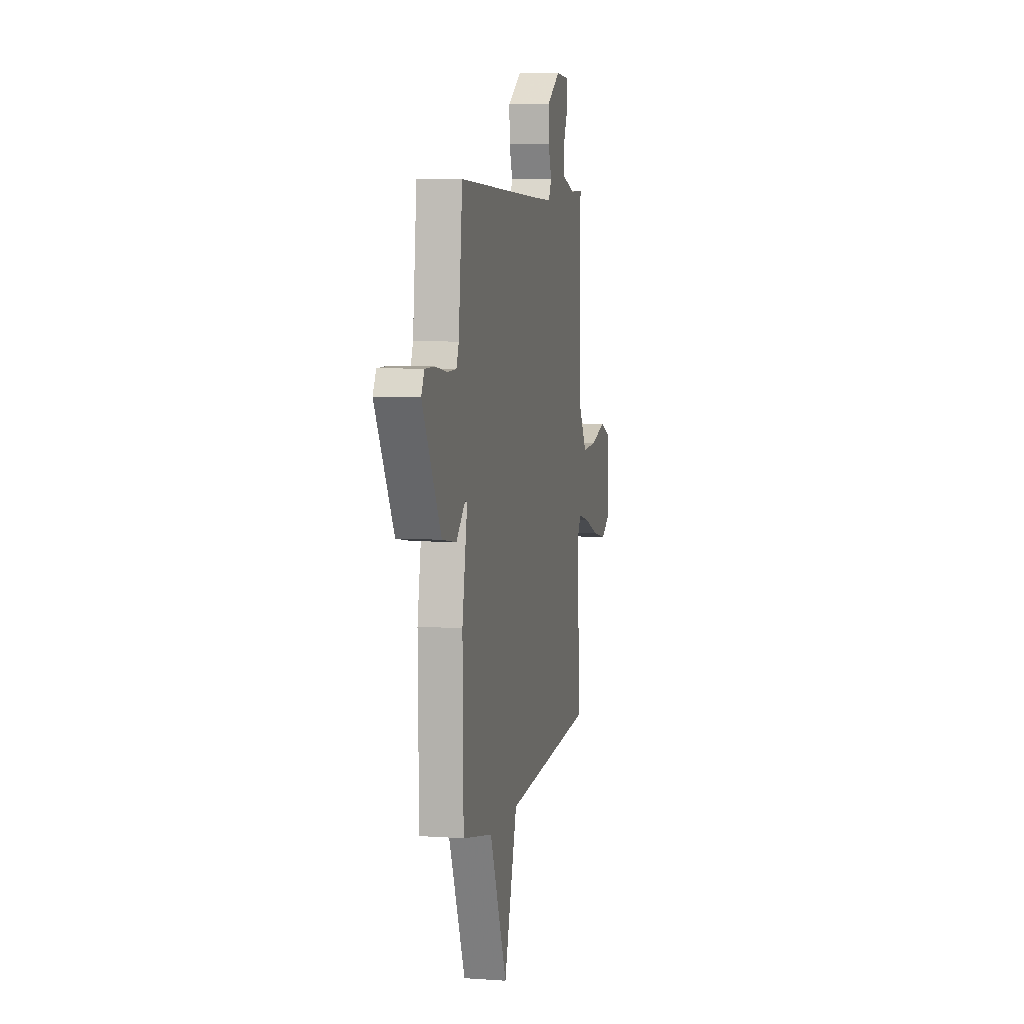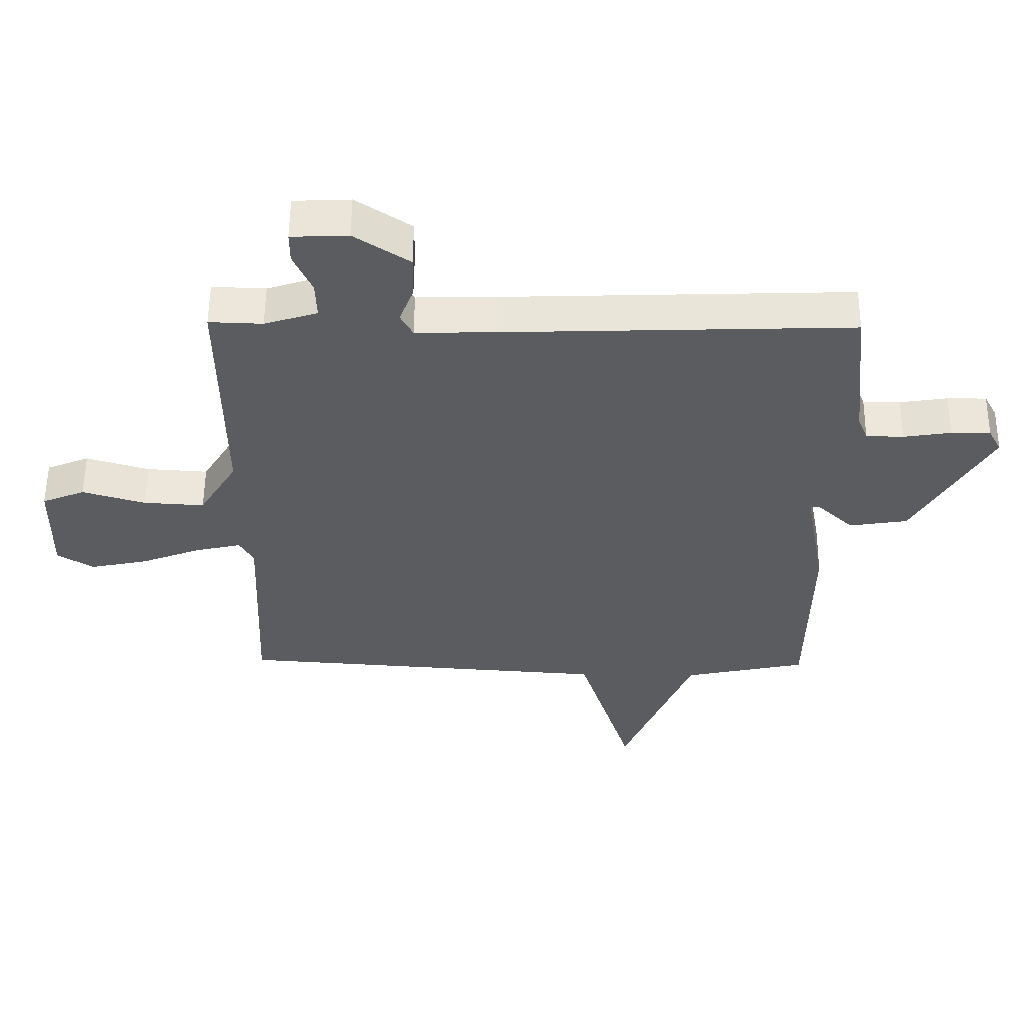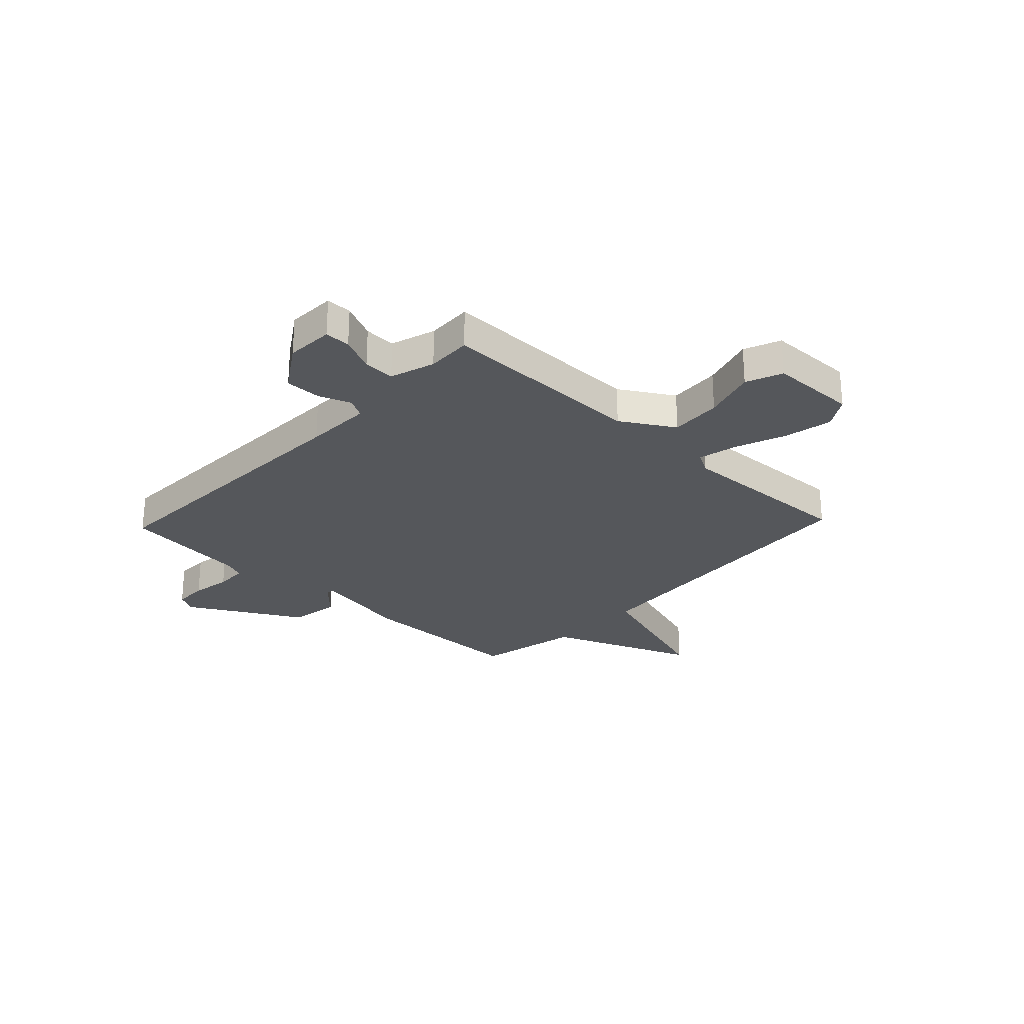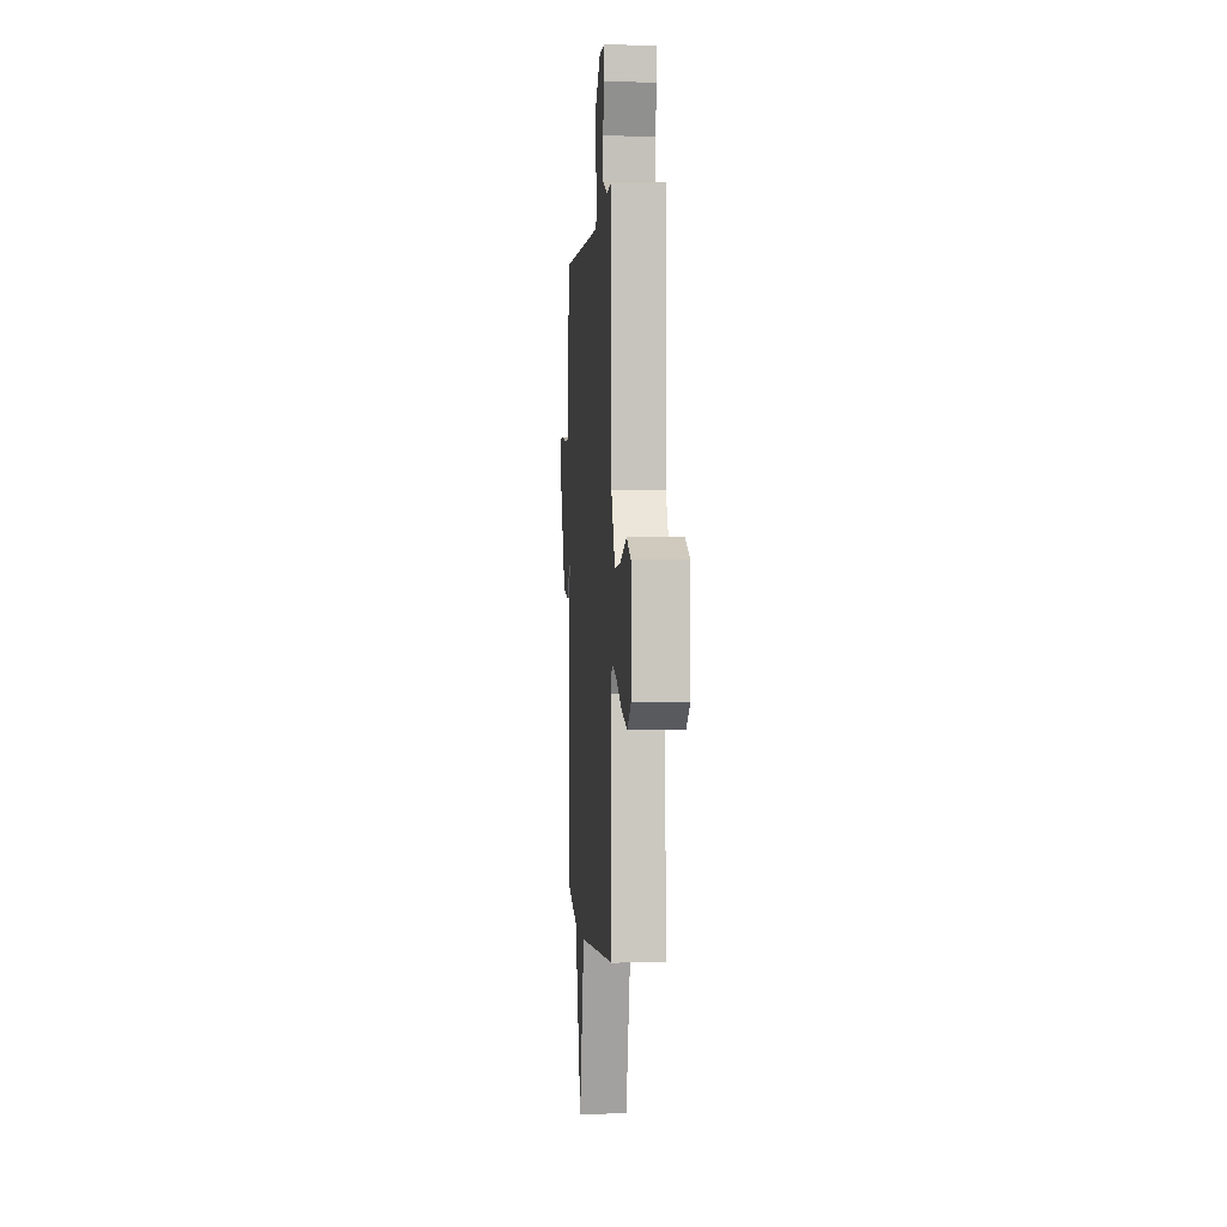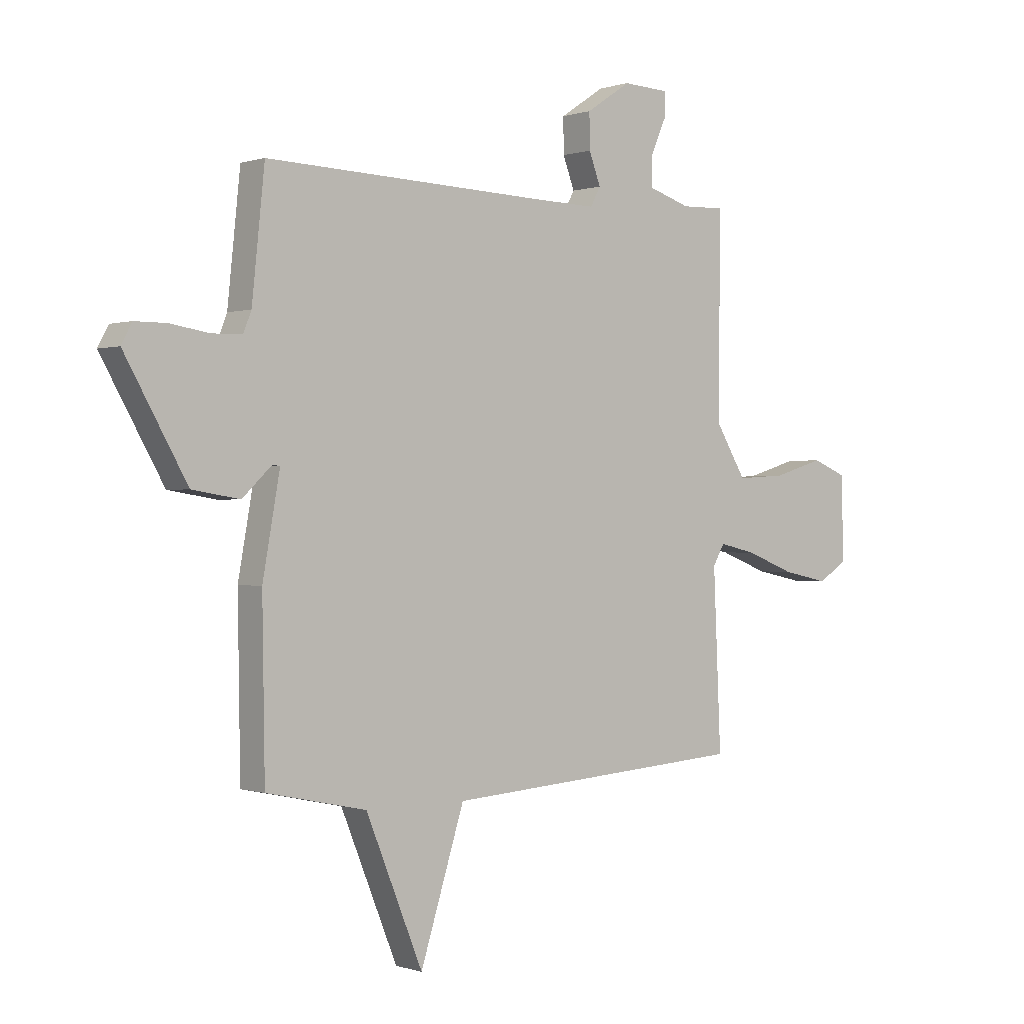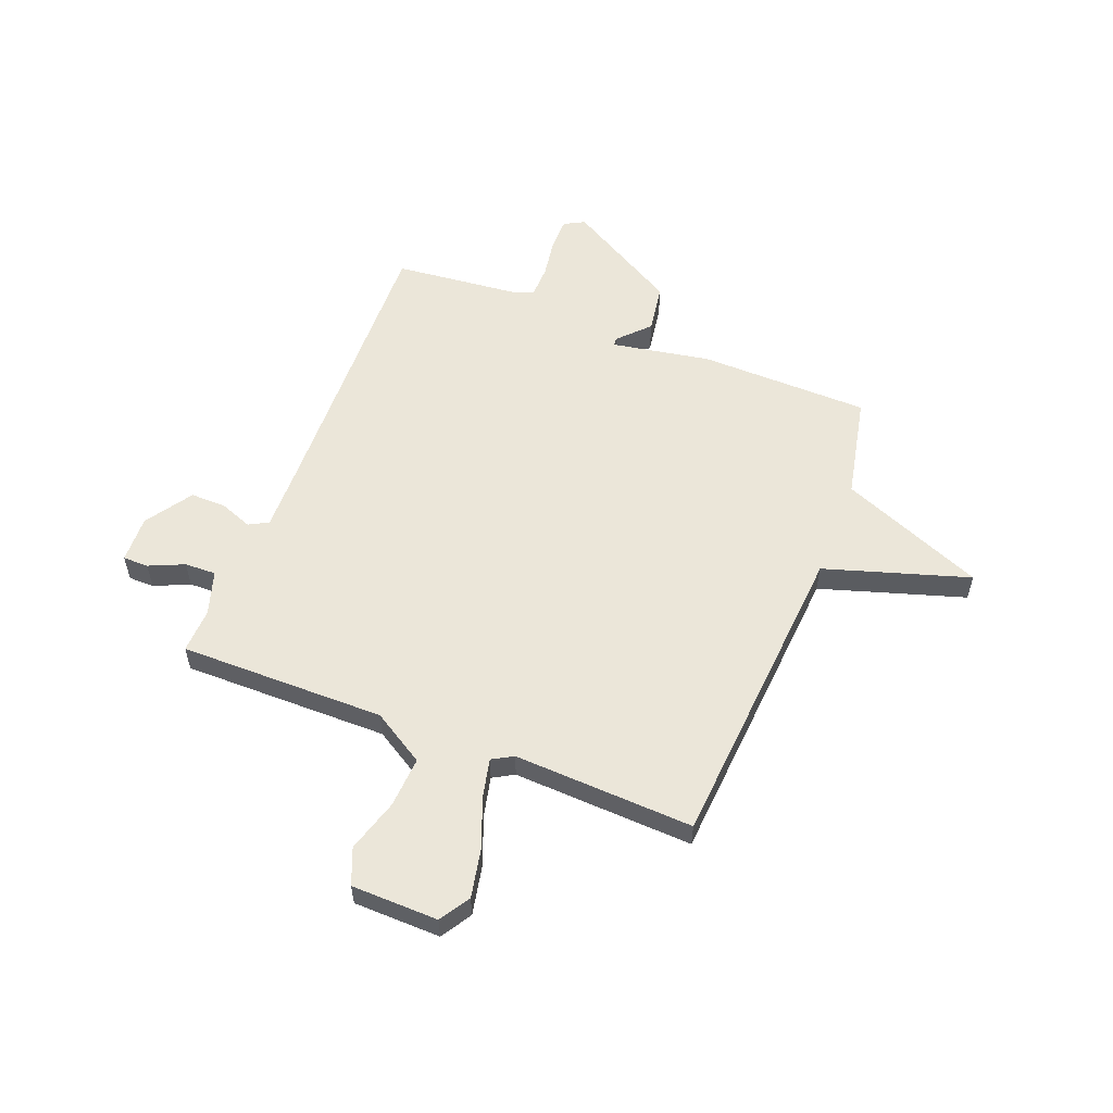
<metadata>
{"format":"obj","ext":"obj","renderer":"f3d","projection":"perspective","resolution":1024,"background":"white","views":[{"elev":6.4,"azim":-78.3,"up":"+Z"},{"elev":55.5,"azim":-179.4,"up":"+Z"},{"elev":-26.9,"azim":46.6,"up":"+Y"},{"elev":0.6,"azim":86.0,"up":"+Z"},{"elev":-0.1,"azim":-39.6,"up":"+Z"},{"elev":56.2,"azim":111.5,"up":"+Y"}]}
</metadata>
<code>
v 0.5 0.07 -0.5
v -0.102 0.07 -0.542
v -0.189 0.07 -0.818
v -0.302 0.07 -0.542
v -0.5 0.07 -0.5
v -0.505 0.07 -0.174
v -0.471 0.07 0.015
v -0.486 0.07 0.017
v -0.544 0.07 -0.038
v -0.638 0.07 -0.023
v -0.761 0.07 0.192
v -0.74 0.07 0.231
v -0.677 0.07 0.231
v -0.601 0.07 0.219
v -0.541 0.07 0.22
v -0.525 0.07 0.26
v -0.5 0.07 0.5
v 0.057 0.07 0.481
v 0.185 0.07 0.478
v 0.205 0.07 0.515
v 0.182 0.07 0.576
v 0.181 0.07 0.645
v 0.27 0.07 0.704
v 0.361 0.07 0.7
v 0.361 0.07 0.651
v 0.331 0.07 0.584
v 0.329 0.07 0.524
v 0.414 0.07 0.497
v 0.5 0.07 0.5
v 0.497 0.07 0.106
v 0.558 0.07 0.006
v 0.656 0.07 0.012
v 0.757 0.07 0.042
v 0.826 0.07 0.014
v 0.829 0.07 -0.152
v 0.771 0.07 -0.188
v 0.679 0.07 -0.169
v 0.582 0.07 -0.132
v 0.508 0.07 -0.115
v 0.485 0.07 -0.155
v 0.5 0 -0.5
v -0.102 0 -0.542
v -0.189 0 -0.818
v -0.302 0 -0.542
v -0.5 0 -0.5
v -0.505 0 -0.174
v -0.471 0 0.015
v -0.486 0 0.017
v -0.544 0 -0.038
v -0.638 0 -0.023
v -0.761 0 0.192
v -0.74 0 0.231
v -0.677 0 0.231
v -0.601 0 0.219
v -0.541 0 0.22
v -0.525 0 0.26
v -0.5 0 0.5
v 0.057 0 0.481
v 0.185 0 0.478
v 0.205 0 0.515
v 0.182 0 0.576
v 0.181 0 0.645
v 0.27 0 0.704
v 0.361 0 0.7
v 0.361 0 0.651
v 0.331 0 0.584
v 0.329 0 0.524
v 0.414 0 0.497
v 0.5 0 0.5
v 0.497 0 0.106
v 0.558 0 0.006
v 0.656 0 0.012
v 0.757 0 0.042
v 0.826 0 0.014
v 0.829 0 -0.152
v 0.771 0 -0.188
v 0.679 0 -0.169
v 0.582 0 -0.132
v 0.508 0 -0.115
v 0.485 0 -0.155
f 36 37 38
f 35 36 38
f 34 35 38
f 33 34 38
f 32 33 38
f 31 32 38 39
f 30 31 39 40
f 28 29 30 40
f 24 25 26
f 23 24 26
f 22 23 26
f 21 22 26
f 20 21 26
f 19 20 26 27
f 16 17 18
f 15 16 18 19
f 12 13 14
f 11 12 14
f 10 11 14
f 9 10 14
f 8 9 14
f 7 8 14 15
f 4 5 6 7
f 2 3 4 7
f 27 28 40
f 19 27 40
f 15 19 40
f 7 15 40
f 2 7 40
f 1 2 40
f 78 77 76
f 78 76 75
f 78 75 74
f 78 74 73
f 78 73 72
f 79 78 72 71
f 80 79 71 70
f 80 70 69 68
f 66 65 64
f 66 64 63
f 66 63 62
f 66 62 61
f 66 61 60
f 67 66 60 59
f 58 57 56
f 59 58 56 55
f 54 53 52
f 54 52 51
f 54 51 50
f 54 50 49
f 54 49 48
f 55 54 48 47
f 47 46 45 44
f 47 44 43 42
f 80 68 67
f 80 67 59
f 80 59 55
f 80 55 47
f 80 47 42
f 80 42 41
f 1 41 42 2
f 2 42 43 3
f 3 43 44 4
f 4 44 45 5
f 5 45 46 6
f 6 46 47 7
f 7 47 48 8
f 8 48 49 9
f 9 49 50 10
f 10 50 51 11
f 11 51 52 12
f 12 52 53 13
f 13 53 54 14
f 14 54 55 15
f 15 55 56 16
f 16 56 57 17
f 17 57 58 18
f 18 58 59 19
f 19 59 60 20
f 20 60 61 21
f 21 61 62 22
f 22 62 63 23
f 23 63 64 24
f 24 64 65 25
f 25 65 66 26
f 26 66 67 27
f 27 67 68 28
f 28 68 69 29
f 29 69 70 30
f 30 70 71 31
f 31 71 72 32
f 32 72 73 33
f 33 73 74 34
f 34 74 75 35
f 35 75 76 36
f 36 76 77 37
f 37 77 78 38
f 38 78 79 39
f 39 79 80 40
f 40 80 41 1

</code>
